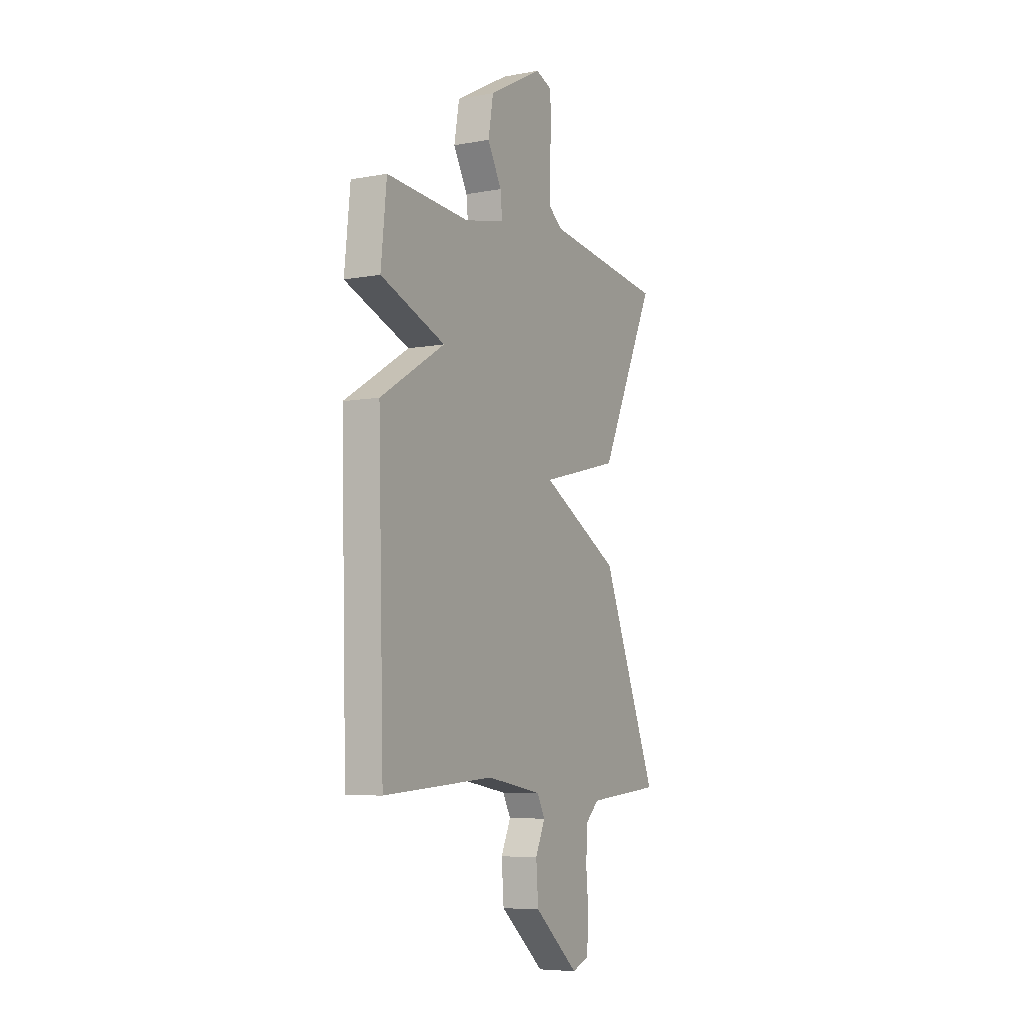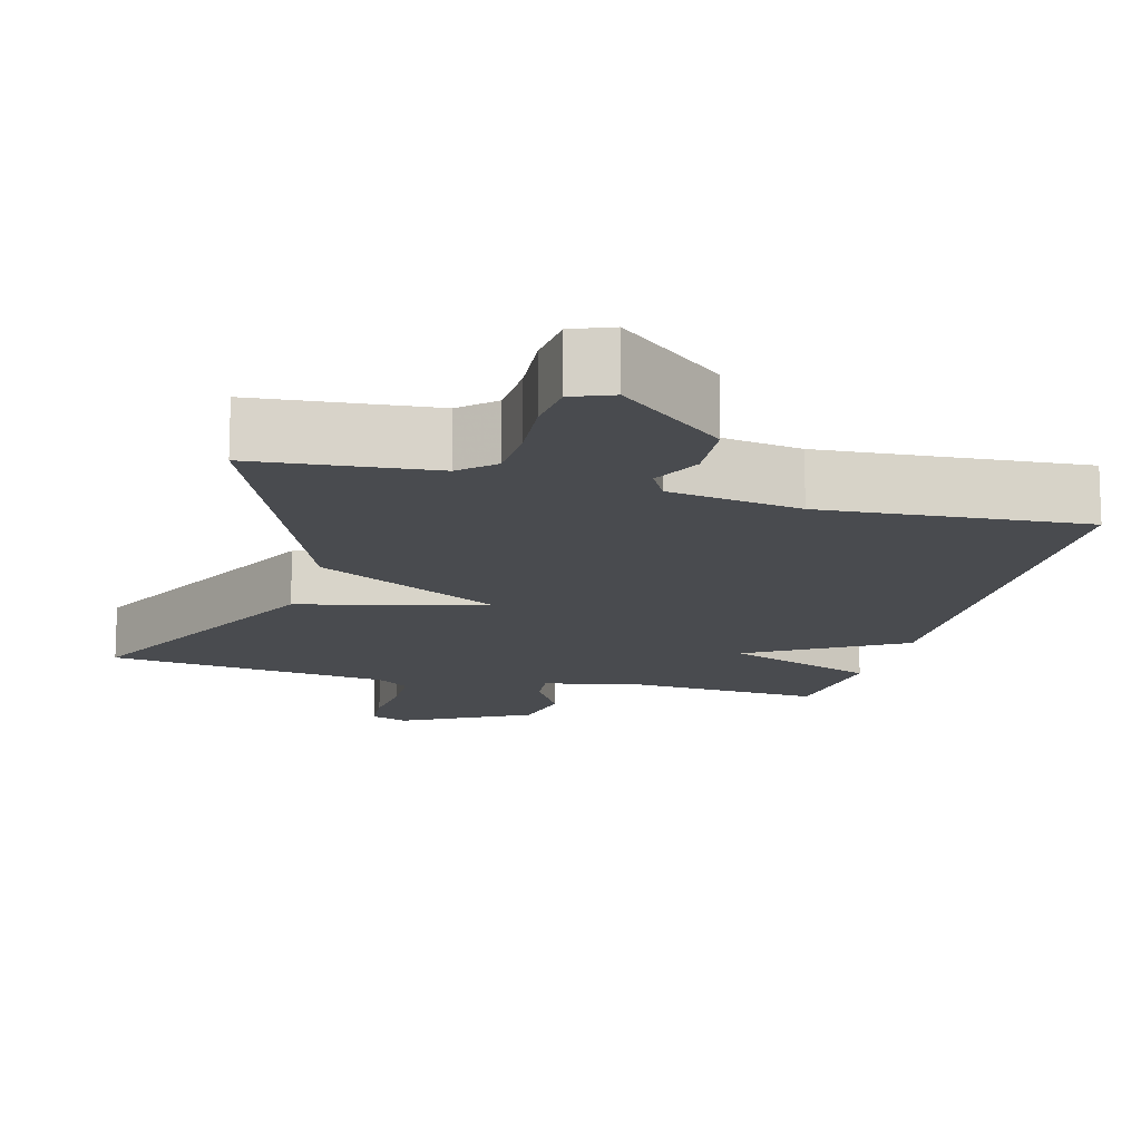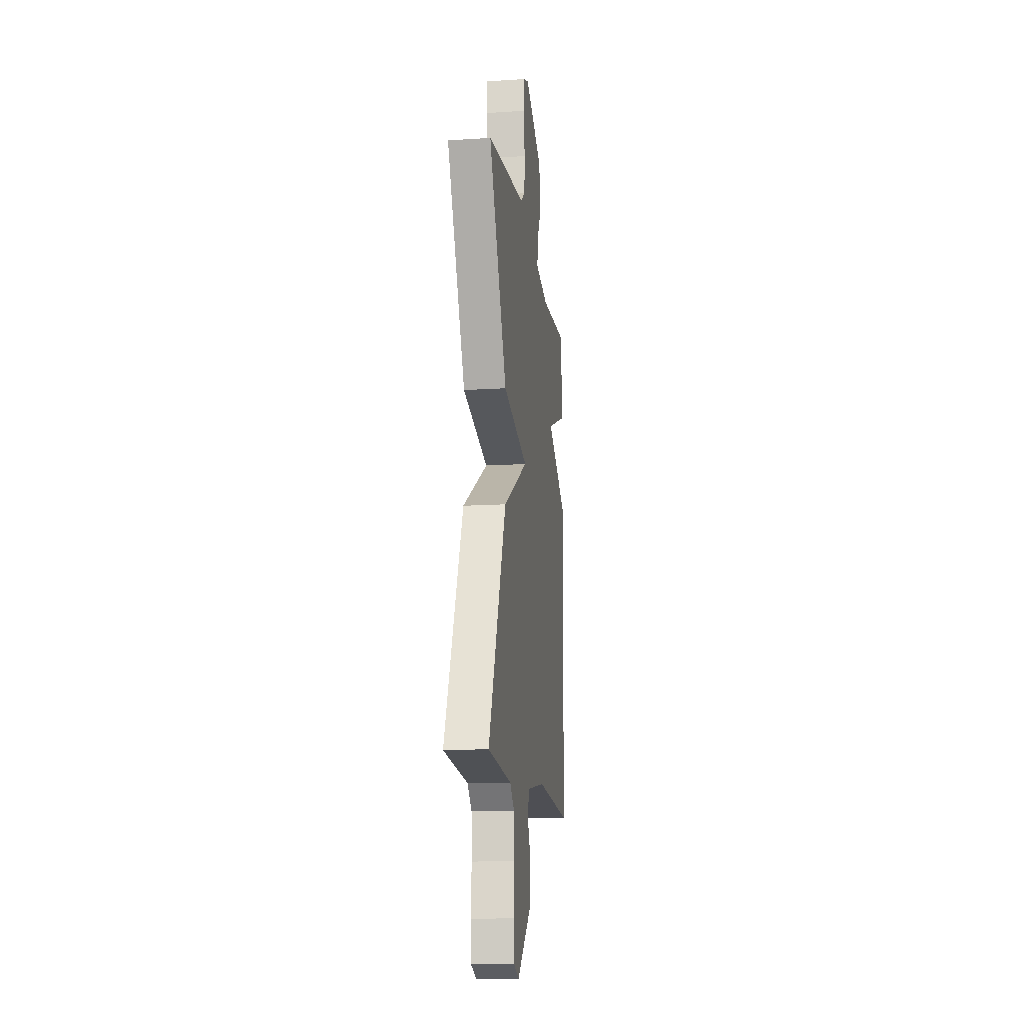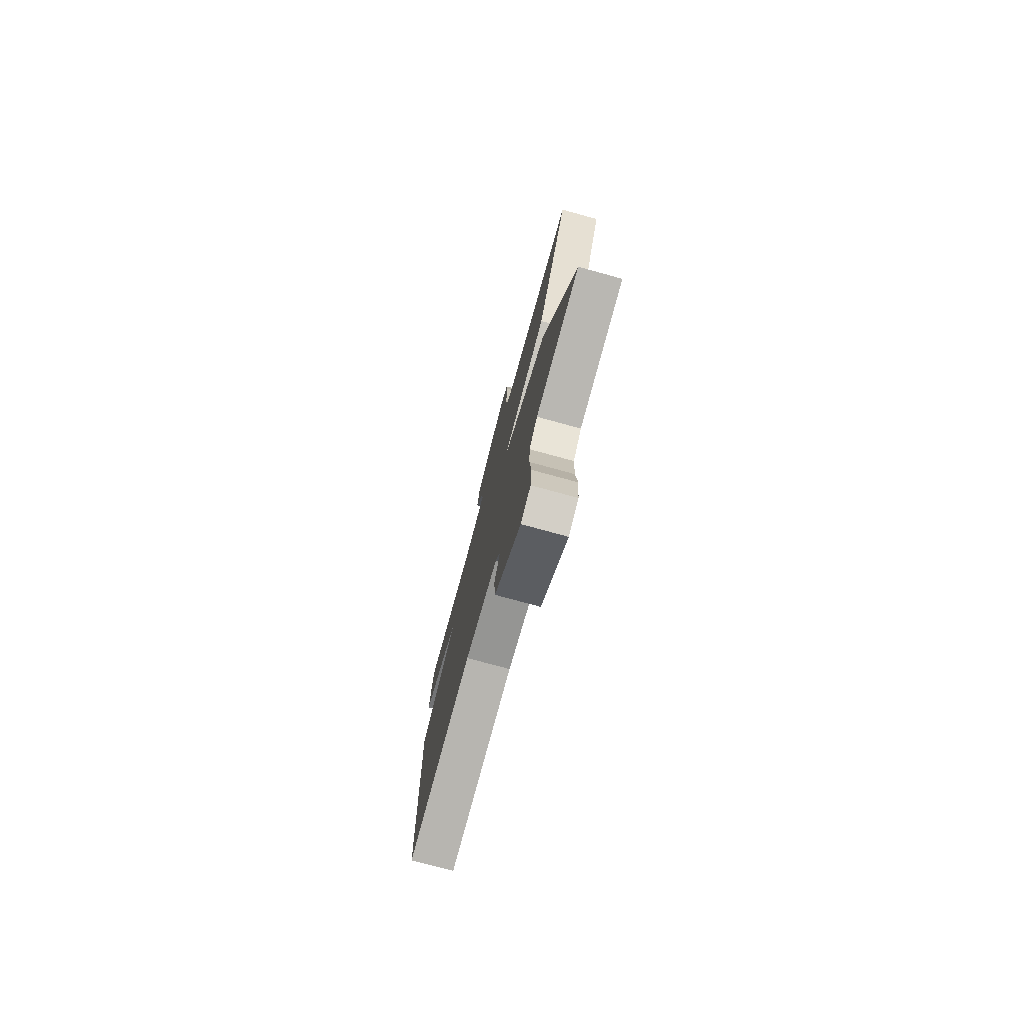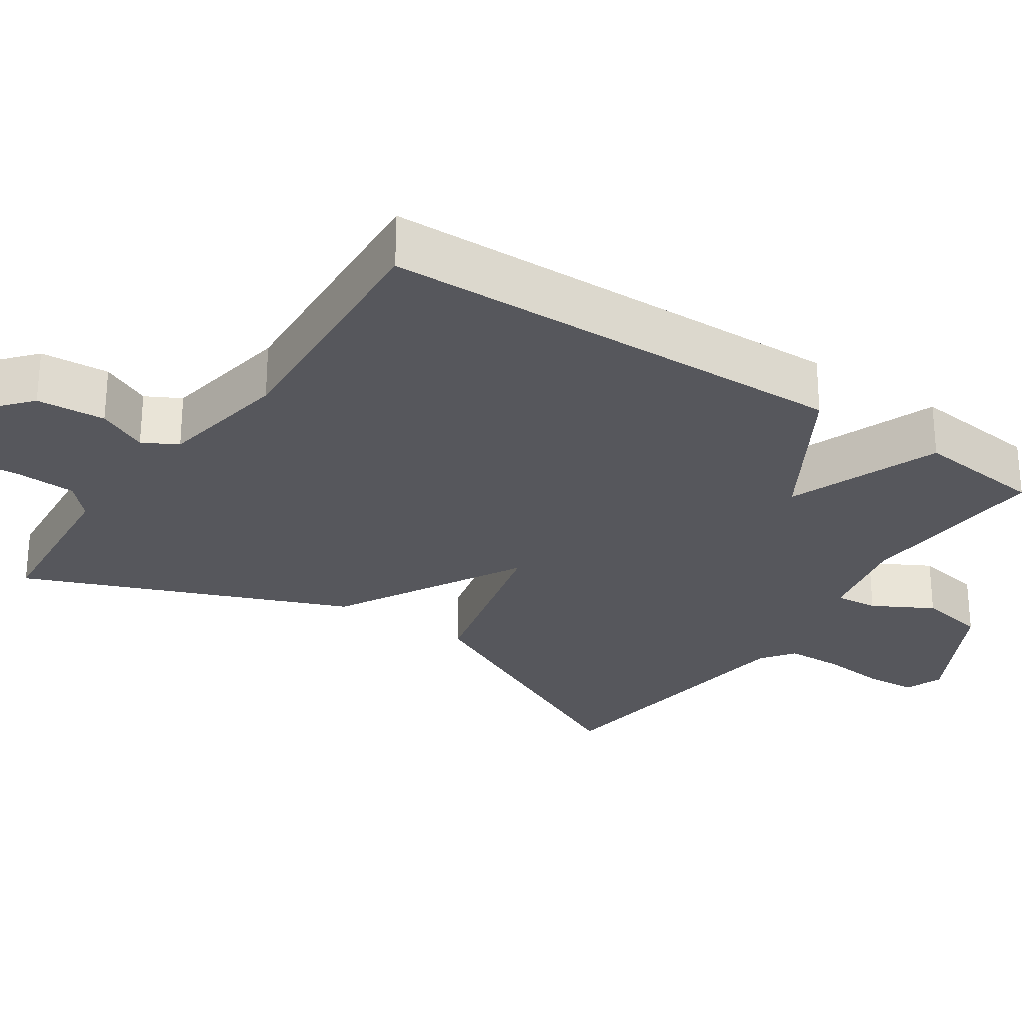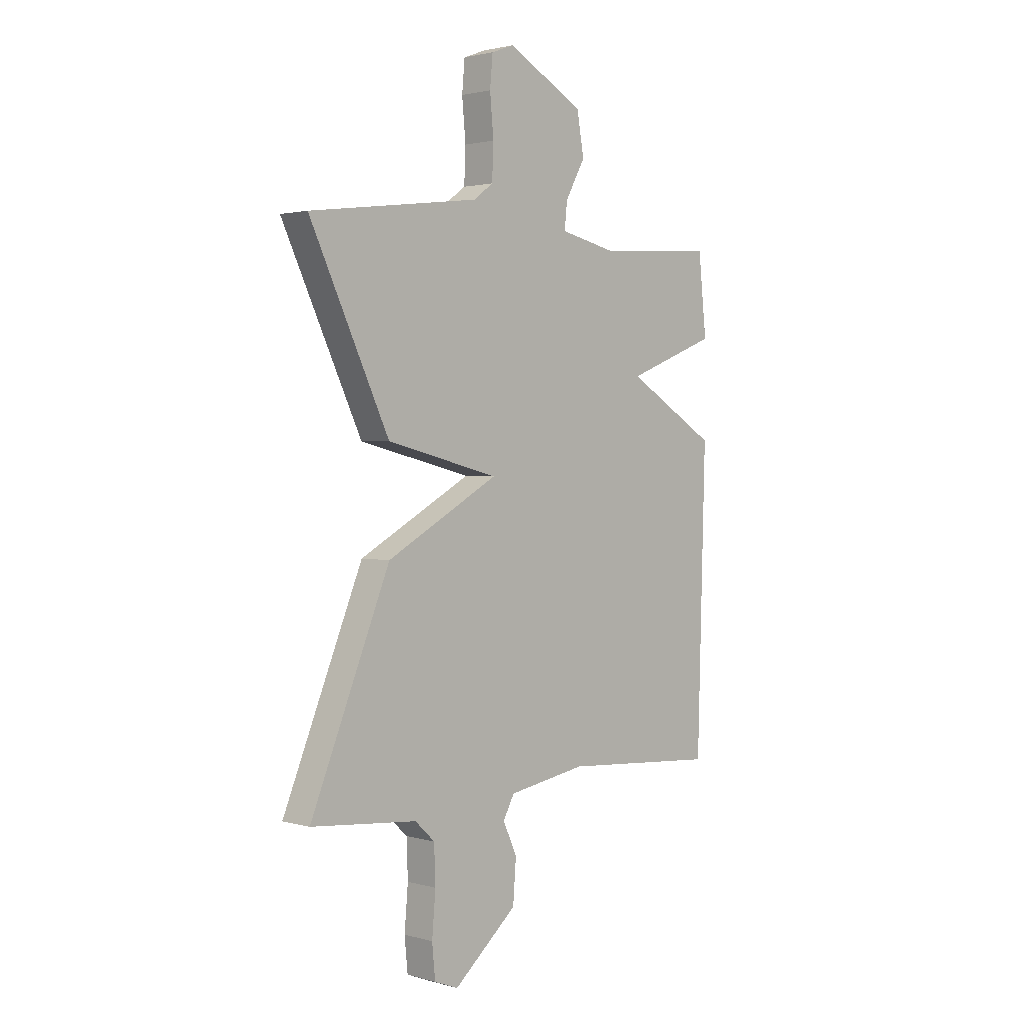
<metadata>
{"format":"obj","ext":"obj","renderer":"f3d","projection":"perspective","resolution":1024,"background":"white","views":[{"elev":-6.7,"azim":-61.6,"up":"+Z"},{"elev":-14.1,"azim":164.8,"up":"+Y"},{"elev":-14.3,"azim":97.9,"up":"+Z"},{"elev":-76.8,"azim":74.7,"up":"+Z"},{"elev":-27.6,"azim":-124.3,"up":"+Y"},{"elev":2.0,"azim":134.2,"up":"+Z"}]}
</metadata>
<code>
v 0.5 0.07 -0.5
v 0.264 0.07 -0.522
v 0.22 0.07 -0.563
v 0.217 0.07 -0.644
v 0.225 0.07 -0.736
v 0.218 0.07 -0.808
v 0.165 0.07 -0.829
v 0.024 0.07 -0.709
v 0.017 0.07 -0.617
v 0.048 0.07 -0.55
v 0.023 0.07 -0.504
v -0.152 0.07 -0.475
v -0.5 0.07 -0.5
v -0.518 0.07 0.129
v -0.315 0.07 0.251
v -0.518 0.07 0.329
v -0.5 0.07 0.5
v -0.238 0.07 0.483
v -0.111 0.07 0.511
v -0.117 0.07 0.568
v -0.161 0.07 0.647
v -0.145 0.07 0.737
v 0.026 0.07 0.829
v 0.076 0.07 0.81
v 0.082 0.07 0.743
v 0.074 0.07 0.656
v 0.077 0.07 0.581
v 0.121 0.07 0.549
v 0.5 0.07 0.5
v 0.323 0.07 0.128
v 0.073 0.07 0.066
v 0.323 0.07 -0.072
v 0.5 0 -0.5
v 0.264 0 -0.522
v 0.22 0 -0.563
v 0.217 0 -0.644
v 0.225 0 -0.736
v 0.218 0 -0.808
v 0.165 0 -0.829
v 0.024 0 -0.709
v 0.017 0 -0.617
v 0.048 0 -0.55
v 0.023 0 -0.504
v -0.152 0 -0.475
v -0.5 0 -0.5
v -0.518 0 0.129
v -0.315 0 0.251
v -0.518 0 0.329
v -0.5 0 0.5
v -0.238 0 0.483
v -0.111 0 0.511
v -0.117 0 0.568
v -0.161 0 0.647
v -0.145 0 0.737
v 0.026 0 0.829
v 0.076 0 0.81
v 0.082 0 0.743
v 0.074 0 0.656
v 0.077 0 0.581
v 0.121 0 0.549
v 0.5 0 0.5
v 0.323 0 0.128
v 0.073 0 0.066
v 0.323 0 -0.072
f 31 32 1 2
f 28 29 30 31
f 27 28 31
f 26 27 31
f 24 25 26
f 23 24 26
f 22 23 26
f 21 22 26
f 20 21 26
f 19 20 26 31
f 31 2 3
f 19 31 3
f 18 19 3
f 15 16 17 18
f 12 13 14 15
f 11 12 15 18
f 18 3 4
f 11 18 4
f 10 11 4
f 8 9 10
f 7 8 10
f 6 7 10
f 5 6 10
f 4 5 10
f 34 33 64 63
f 63 62 61 60
f 63 60 59
f 63 59 58
f 58 57 56
f 58 56 55
f 58 55 54
f 58 54 53
f 58 53 52
f 63 58 52 51
f 35 34 63
f 35 63 51
f 35 51 50
f 50 49 48 47
f 47 46 45 44
f 50 47 44 43
f 36 35 50
f 36 50 43
f 36 43 42
f 42 41 40
f 42 40 39
f 42 39 38
f 42 38 37
f 42 37 36
f 1 33 34 2
f 2 34 35 3
f 3 35 36 4
f 4 36 37 5
f 5 37 38 6
f 6 38 39 7
f 7 39 40 8
f 8 40 41 9
f 9 41 42 10
f 10 42 43 11
f 11 43 44 12
f 12 44 45 13
f 13 45 46 14
f 14 46 47 15
f 15 47 48 16
f 16 48 49 17
f 17 49 50 18
f 18 50 51 19
f 19 51 52 20
f 20 52 53 21
f 21 53 54 22
f 22 54 55 23
f 23 55 56 24
f 24 56 57 25
f 25 57 58 26
f 26 58 59 27
f 27 59 60 28
f 28 60 61 29
f 29 61 62 30
f 30 62 63 31
f 31 63 64 32
f 32 64 33 1

</code>
